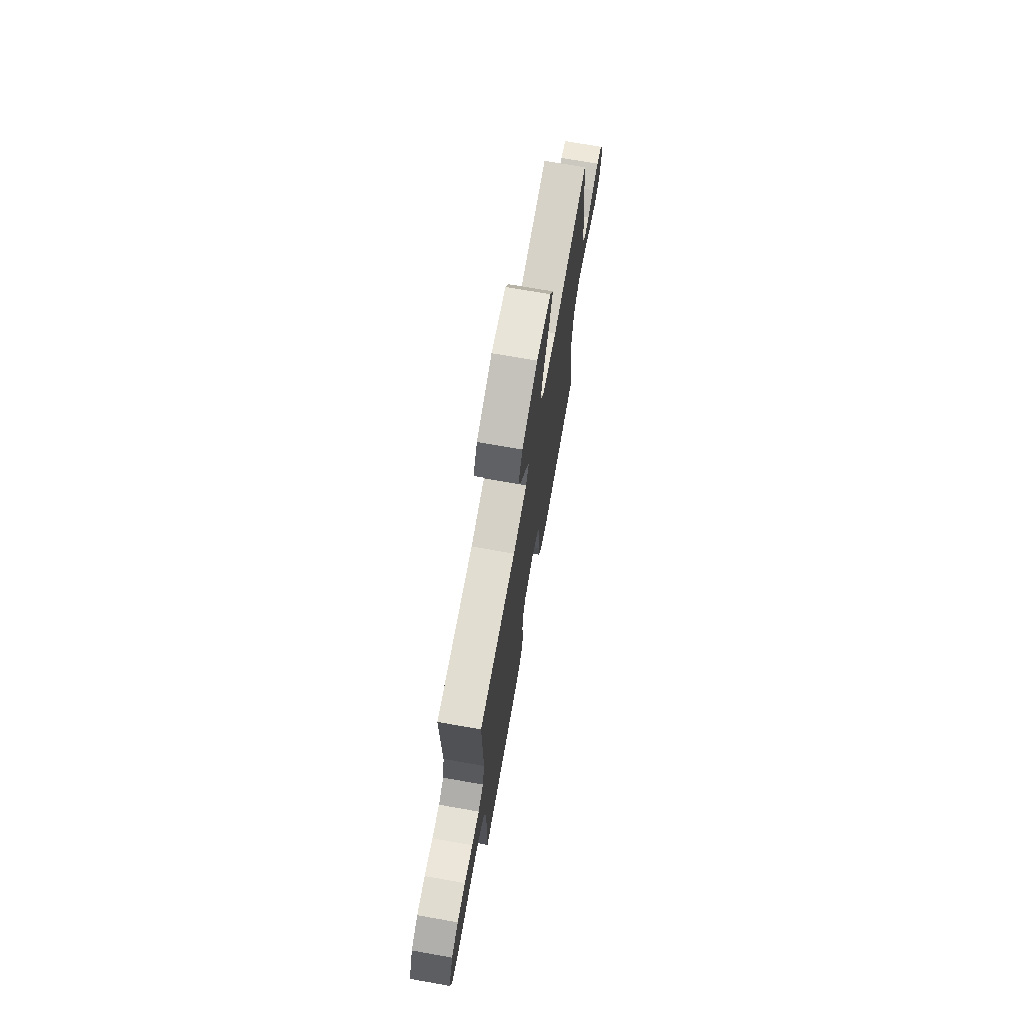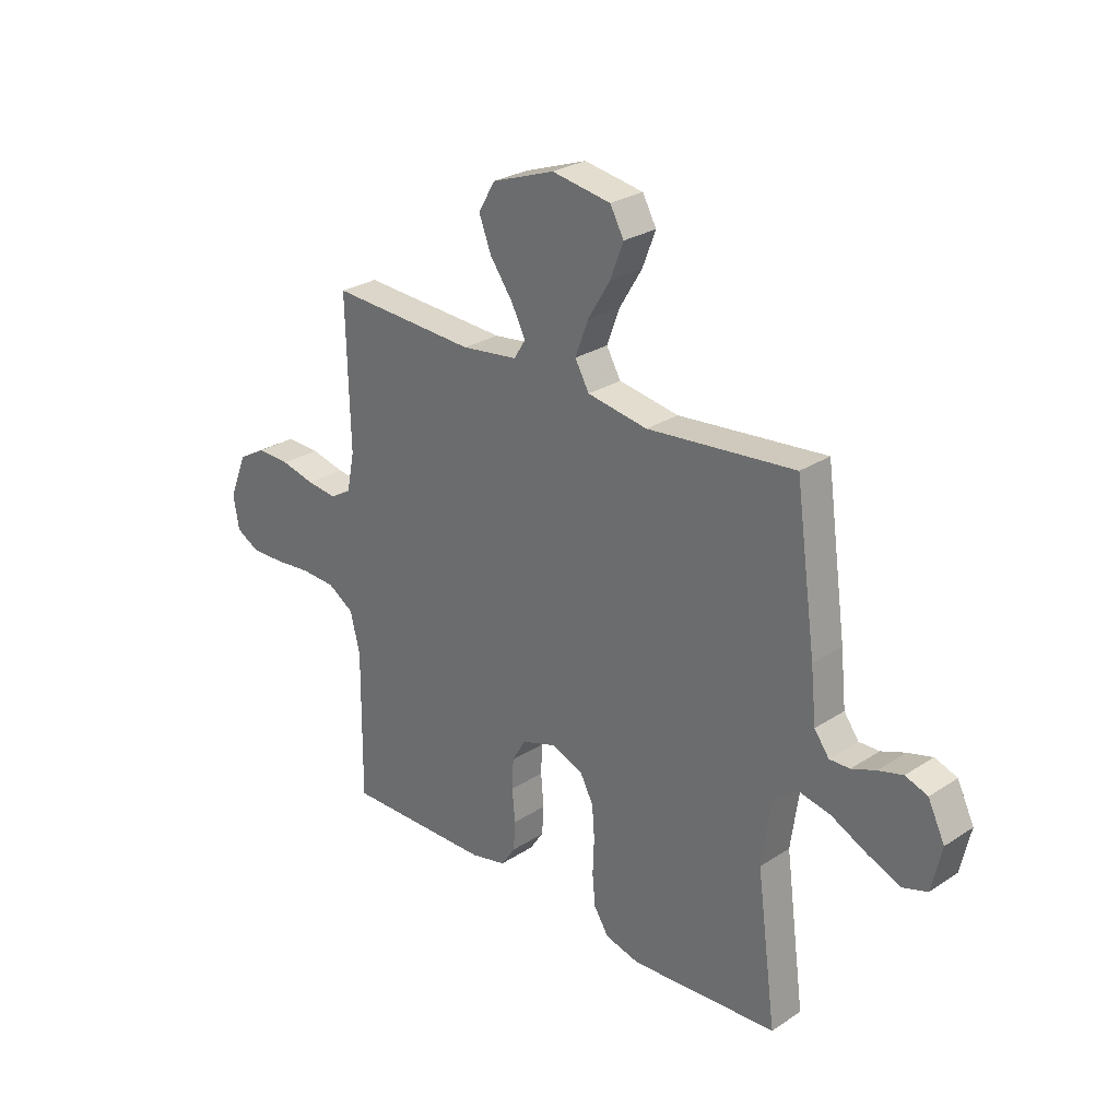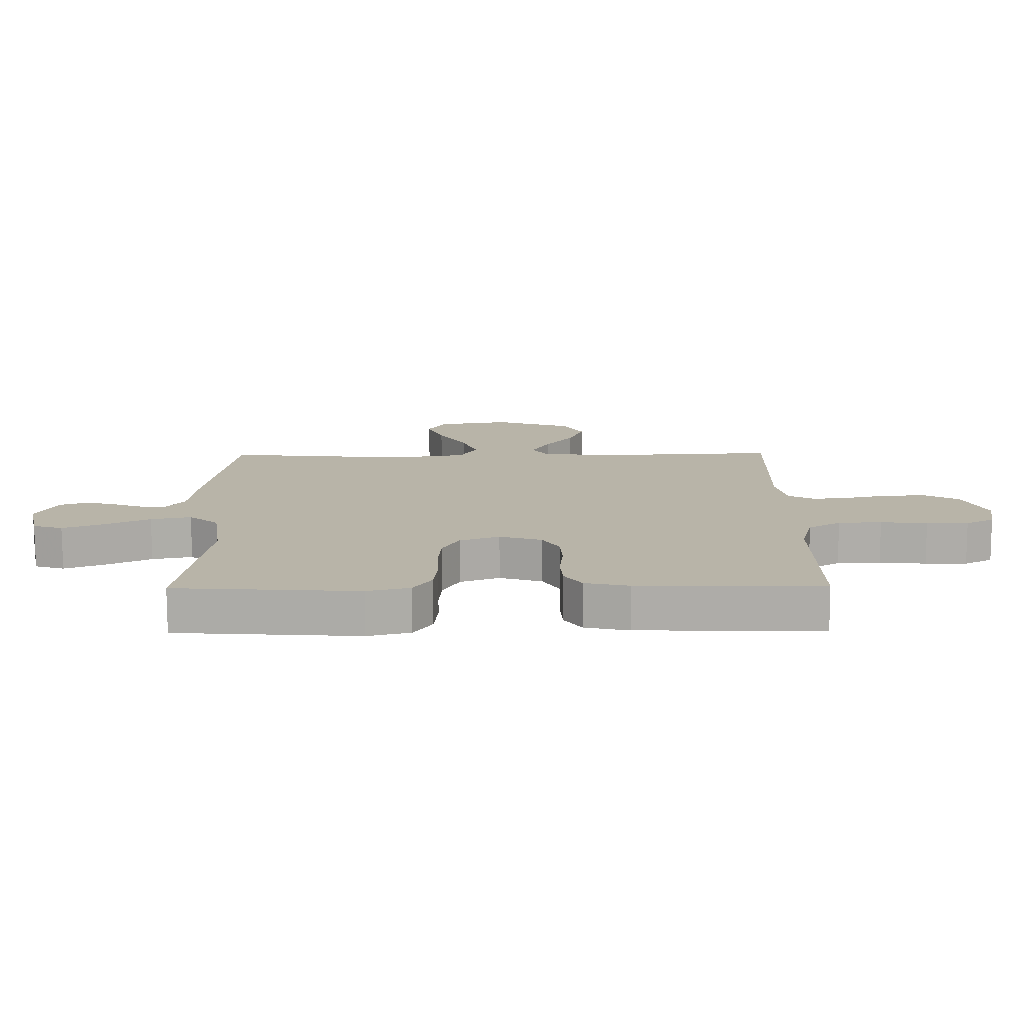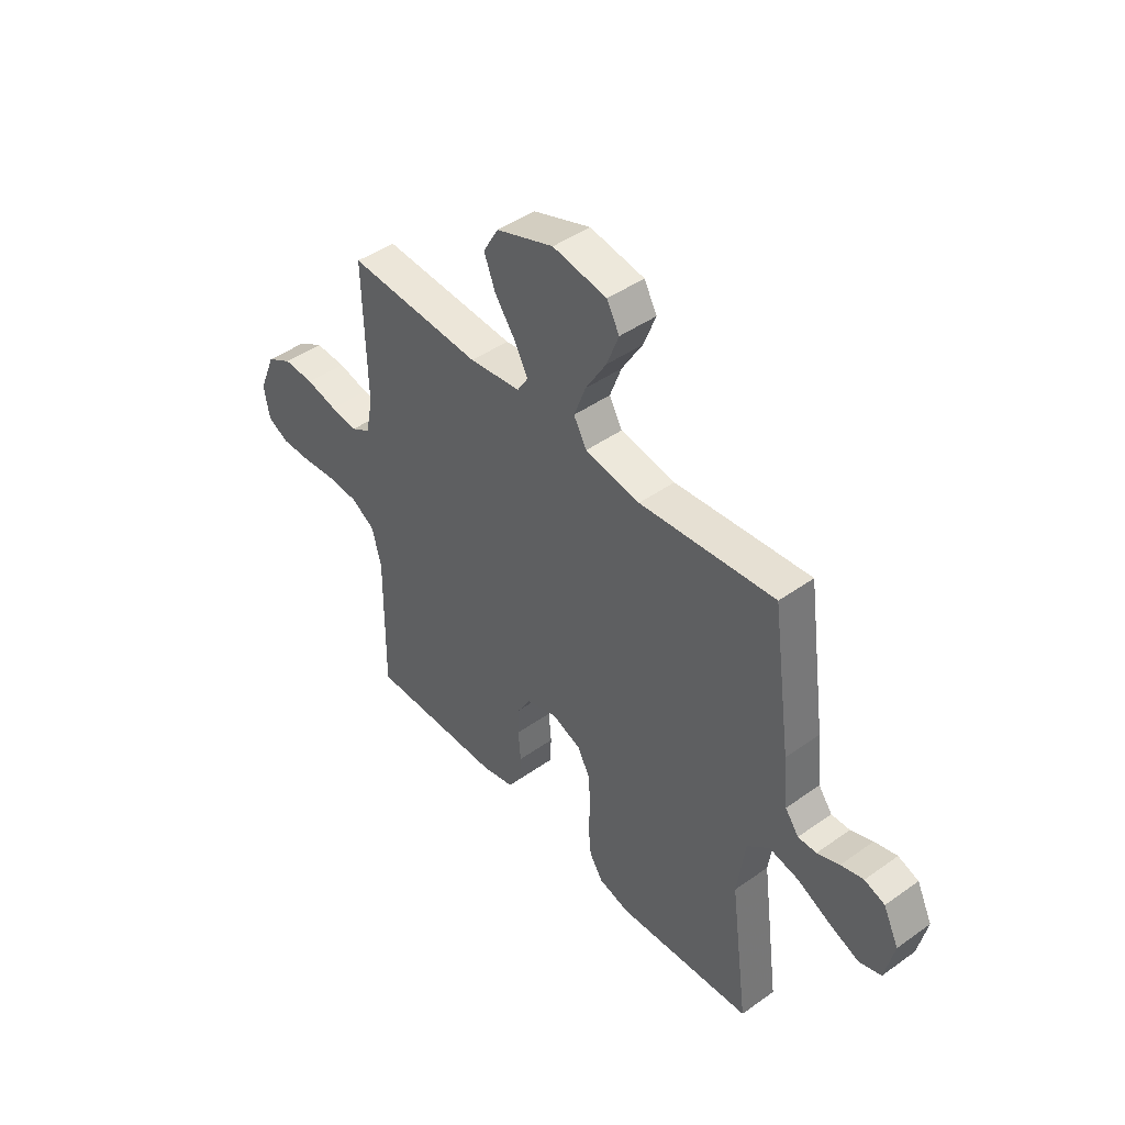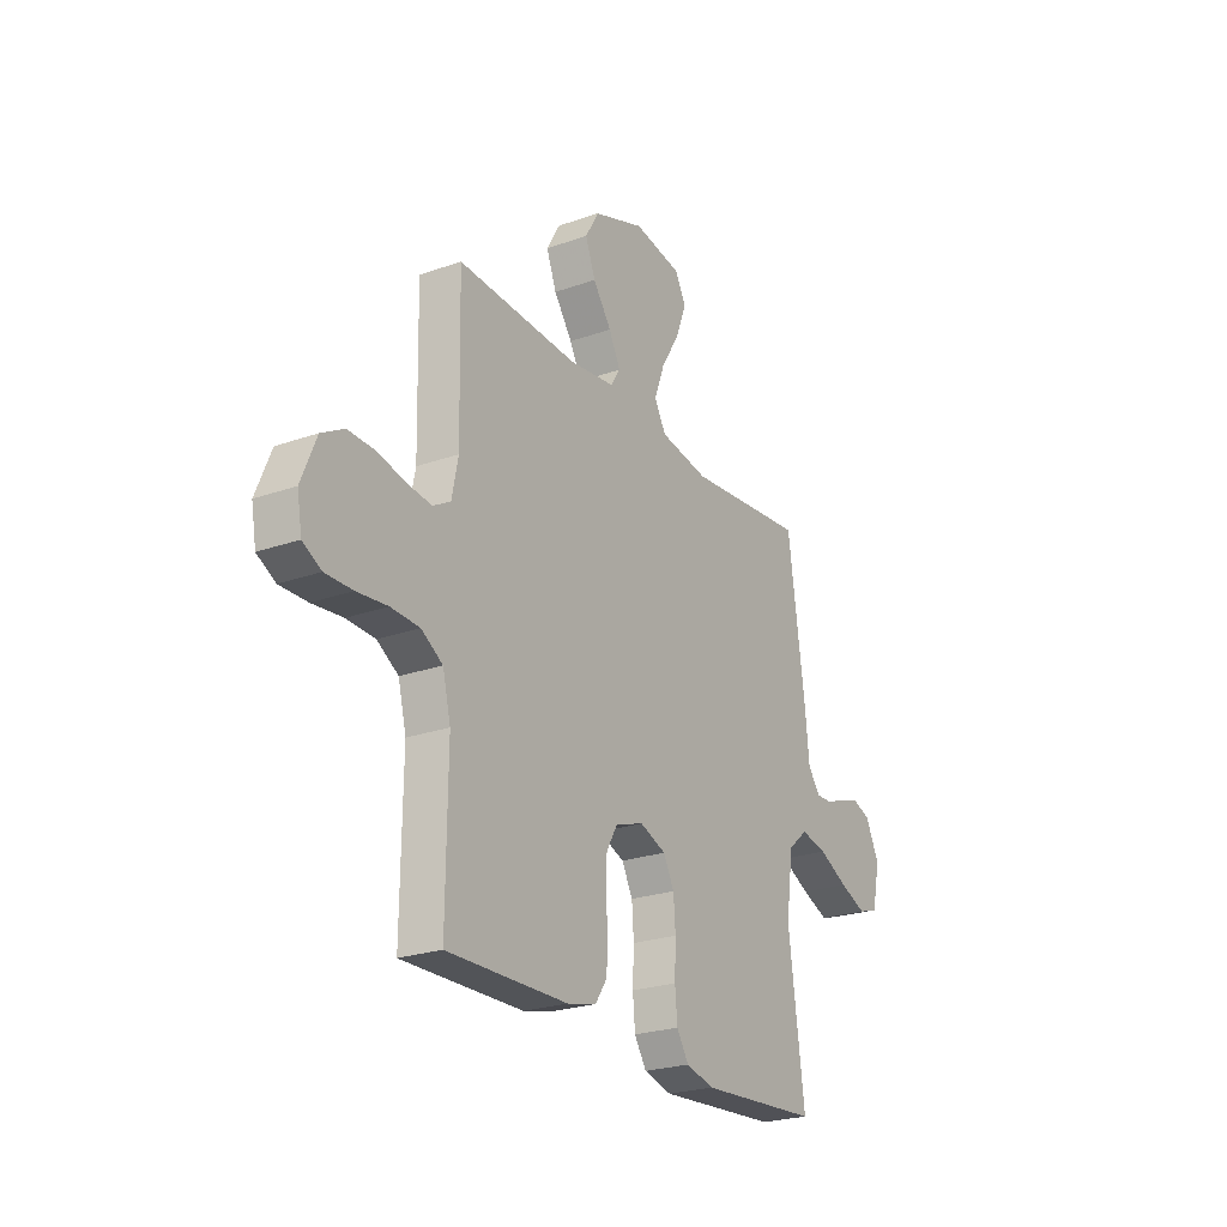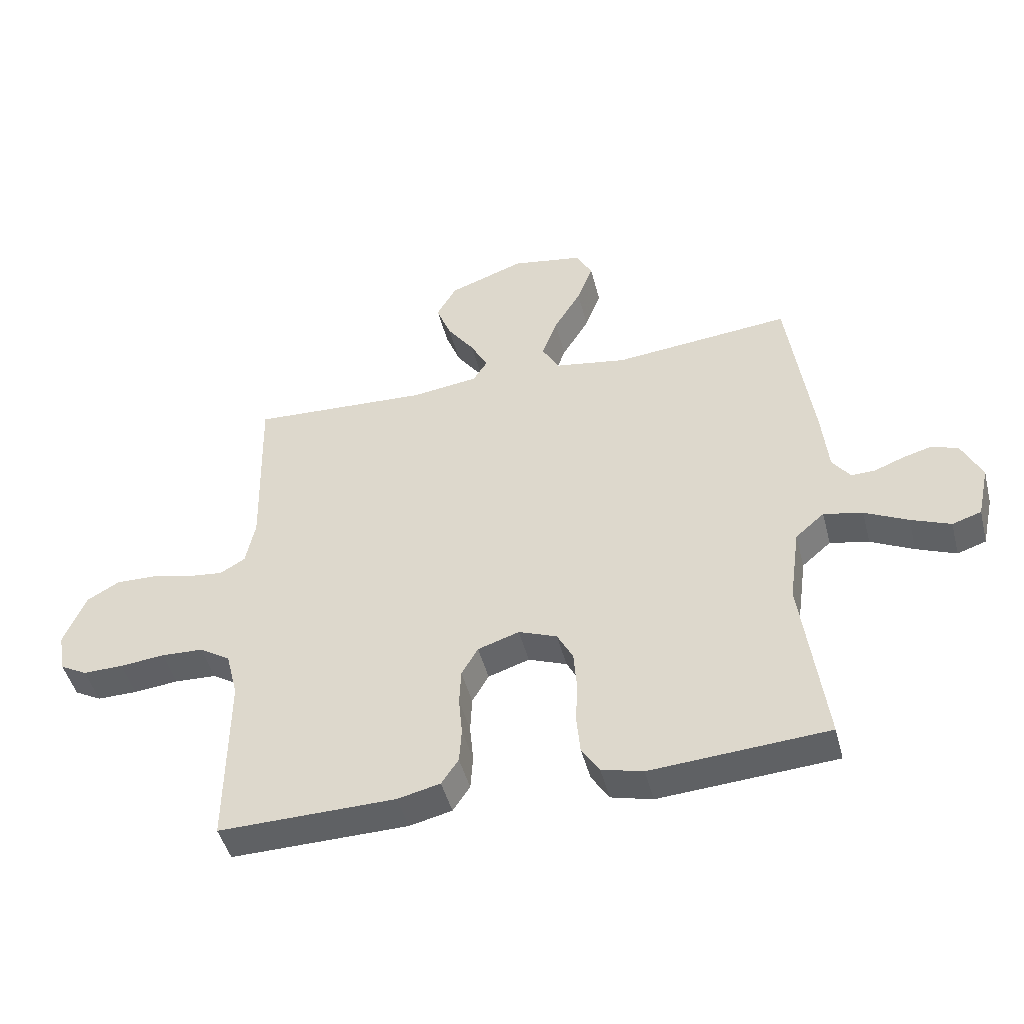
<metadata>
{"format":"obj","ext":"obj","renderer":"f3d","projection":"perspective","resolution":1024,"background":"white","views":[{"elev":71.4,"azim":-80.0,"up":"+Z"},{"elev":27.4,"azim":45.0,"up":"+Z"},{"elev":-77.0,"azim":-179.8,"up":"+Z"},{"elev":44.9,"azim":50.5,"up":"+Z"},{"elev":-24.1,"azim":-59.5,"up":"+Z"},{"elev":-46.4,"azim":14.3,"up":"+Z"}]}
</metadata>
<code>
v -0.5 0.07 -0.5
v -0.497 0.07 -0.2
v -0.517 0.07 -0.12
v -0.57 0.07 -0.087
v -0.641 0.07 -0.084
v -0.717 0.07 -0.092
v -0.785 0.07 -0.093
v -0.831 0.07 -0.068
v -0.843 0.07 0
v -0.806 0.07 0.09
v -0.75 0.07 0.122
v -0.682 0.07 0.12
v -0.613 0.07 0.104
v -0.552 0.07 0.097
v -0.509 0.07 0.122
v -0.493 0.07 0.2
v -0.5 0.07 0.5
v -0.2 0.07 0.485
v -0.086 0.07 0.5
v -0.062 0.07 0.538
v -0.091 0.07 0.594
v -0.137 0.07 0.658
v -0.162 0.07 0.723
v -0.128 0.07 0.782
v 0 0.07 0.828
v 0.12 0.07 0.808
v 0.148 0.07 0.757
v 0.121 0.07 0.687
v 0.075 0.07 0.611
v 0.049 0.07 0.541
v 0.078 0.07 0.49
v 0.2 0.07 0.47
v 0.5 0.07 0.5
v 0.542 0.07 0.2
v 0.553 0.07 0.093
v 0.583 0.07 0.052
v 0.624 0.07 0.053
v 0.673 0.07 0.072
v 0.723 0.07 0.086
v 0.768 0.07 0.07
v 0.802 0.07 0
v 0.782 0.07 -0.09
v 0.733 0.07 -0.106
v 0.666 0.07 -0.079
v 0.593 0.07 -0.043
v 0.527 0.07 -0.029
v 0.478 0.07 -0.071
v 0.46 0.07 -0.2
v 0.5 0.07 -0.5
v 0.2 0.07 -0.521
v 0.13 0.07 -0.503
v 0.1 0.07 -0.456
v 0.094 0.07 -0.392
v 0.097 0.07 -0.32
v 0.092 0.07 -0.254
v 0.065 0.07 -0.203
v 0 0.07 -0.178
v -0.07 0.07 -0.201
v -0.098 0.07 -0.249
v -0.101 0.07 -0.31
v -0.095 0.07 -0.376
v -0.099 0.07 -0.435
v -0.128 0.07 -0.478
v -0.2 0.07 -0.495
v -0.5 0 -0.5
v -0.497 0 -0.2
v -0.517 0 -0.12
v -0.57 0 -0.087
v -0.641 0 -0.084
v -0.717 0 -0.092
v -0.785 0 -0.093
v -0.831 0 -0.068
v -0.843 0 0
v -0.806 0 0.09
v -0.75 0 0.122
v -0.682 0 0.12
v -0.613 0 0.104
v -0.552 0 0.097
v -0.509 0 0.122
v -0.493 0 0.2
v -0.5 0 0.5
v -0.2 0 0.485
v -0.086 0 0.5
v -0.062 0 0.538
v -0.091 0 0.594
v -0.137 0 0.658
v -0.162 0 0.723
v -0.128 0 0.782
v 0 0 0.828
v 0.12 0 0.808
v 0.148 0 0.757
v 0.121 0 0.687
v 0.075 0 0.611
v 0.049 0 0.541
v 0.078 0 0.49
v 0.2 0 0.47
v 0.5 0 0.5
v 0.542 0 0.2
v 0.553 0 0.093
v 0.583 0 0.052
v 0.624 0 0.053
v 0.673 0 0.072
v 0.723 0 0.086
v 0.768 0 0.07
v 0.802 0 0
v 0.782 0 -0.09
v 0.733 0 -0.106
v 0.666 0 -0.079
v 0.593 0 -0.043
v 0.527 0 -0.029
v 0.478 0 -0.071
v 0.46 0 -0.2
v 0.5 0 -0.5
v 0.2 0 -0.521
v 0.13 0 -0.503
v 0.1 0 -0.456
v 0.094 0 -0.392
v 0.097 0 -0.32
v 0.092 0 -0.254
v 0.065 0 -0.203
v 0 0 -0.178
v -0.07 0 -0.201
v -0.098 0 -0.249
v -0.101 0 -0.31
v -0.095 0 -0.376
v -0.099 0 -0.435
v -0.128 0 -0.478
v -0.2 0 -0.495
f 64 1 2
f 63 64 2
f 62 63 2
f 61 62 2
f 60 61 2
f 59 60 2 3
f 58 59 3 4
f 57 58 4
f 52 53 54
f 51 52 54
f 50 51 54
f 49 50 54
f 48 49 54
f 47 48 54 55
f 46 47 55 56
f 43 44 45
f 42 43 45
f 41 42 45
f 40 41 45
f 39 40 45
f 38 39 45
f 37 38 45
f 36 37 45 46
f 46 56 57
f 36 46 57
f 35 36 57
f 35 57 4
f 34 35 4
f 33 34 4
f 32 33 4
f 27 28 29
f 26 27 29
f 25 26 29
f 24 25 29
f 23 24 29
f 22 23 29
f 21 22 29
f 20 21 29 30
f 19 20 30 31
f 16 17 18
f 19 31 32
f 18 19 32
f 16 18 32
f 15 16 32
f 11 12 13
f 10 11 13
f 9 10 13
f 8 9 13
f 7 8 13
f 6 7 13
f 5 6 13
f 5 13 14
f 14 15 32
f 5 14 32
f 4 5 32
f 66 65 128
f 66 128 127
f 66 127 126
f 66 126 125
f 66 125 124
f 67 66 124 123
f 68 67 123 122
f 68 122 121
f 118 117 116
f 118 116 115
f 118 115 114
f 118 114 113
f 118 113 112
f 119 118 112 111
f 120 119 111 110
f 109 108 107
f 109 107 106
f 109 106 105
f 109 105 104
f 109 104 103
f 109 103 102
f 109 102 101
f 110 109 101 100
f 121 120 110
f 121 110 100
f 121 100 99
f 68 121 99
f 68 99 98
f 68 98 97
f 68 97 96
f 93 92 91
f 93 91 90
f 93 90 89
f 93 89 88
f 93 88 87
f 93 87 86
f 93 86 85
f 94 93 85 84
f 95 94 84 83
f 82 81 80
f 96 95 83
f 96 83 82
f 96 82 80
f 96 80 79
f 77 76 75
f 77 75 74
f 77 74 73
f 77 73 72
f 77 72 71
f 77 71 70
f 77 70 69
f 78 77 69
f 96 79 78
f 96 78 69
f 96 69 68
f 1 65 66 2
f 2 66 67 3
f 3 67 68 4
f 4 68 69 5
f 5 69 70 6
f 6 70 71 7
f 7 71 72 8
f 8 72 73 9
f 9 73 74 10
f 10 74 75 11
f 11 75 76 12
f 12 76 77 13
f 13 77 78 14
f 14 78 79 15
f 15 79 80 16
f 16 80 81 17
f 17 81 82 18
f 18 82 83 19
f 19 83 84 20
f 20 84 85 21
f 21 85 86 22
f 22 86 87 23
f 23 87 88 24
f 24 88 89 25
f 25 89 90 26
f 26 90 91 27
f 27 91 92 28
f 28 92 93 29
f 29 93 94 30
f 30 94 95 31
f 31 95 96 32
f 32 96 97 33
f 33 97 98 34
f 34 98 99 35
f 35 99 100 36
f 36 100 101 37
f 37 101 102 38
f 38 102 103 39
f 39 103 104 40
f 40 104 105 41
f 41 105 106 42
f 42 106 107 43
f 43 107 108 44
f 44 108 109 45
f 45 109 110 46
f 46 110 111 47
f 47 111 112 48
f 48 112 113 49
f 49 113 114 50
f 50 114 115 51
f 51 115 116 52
f 52 116 117 53
f 53 117 118 54
f 54 118 119 55
f 55 119 120 56
f 56 120 121 57
f 57 121 122 58
f 58 122 123 59
f 59 123 124 60
f 60 124 125 61
f 61 125 126 62
f 62 126 127 63
f 63 127 128 64
f 64 128 65 1

</code>
